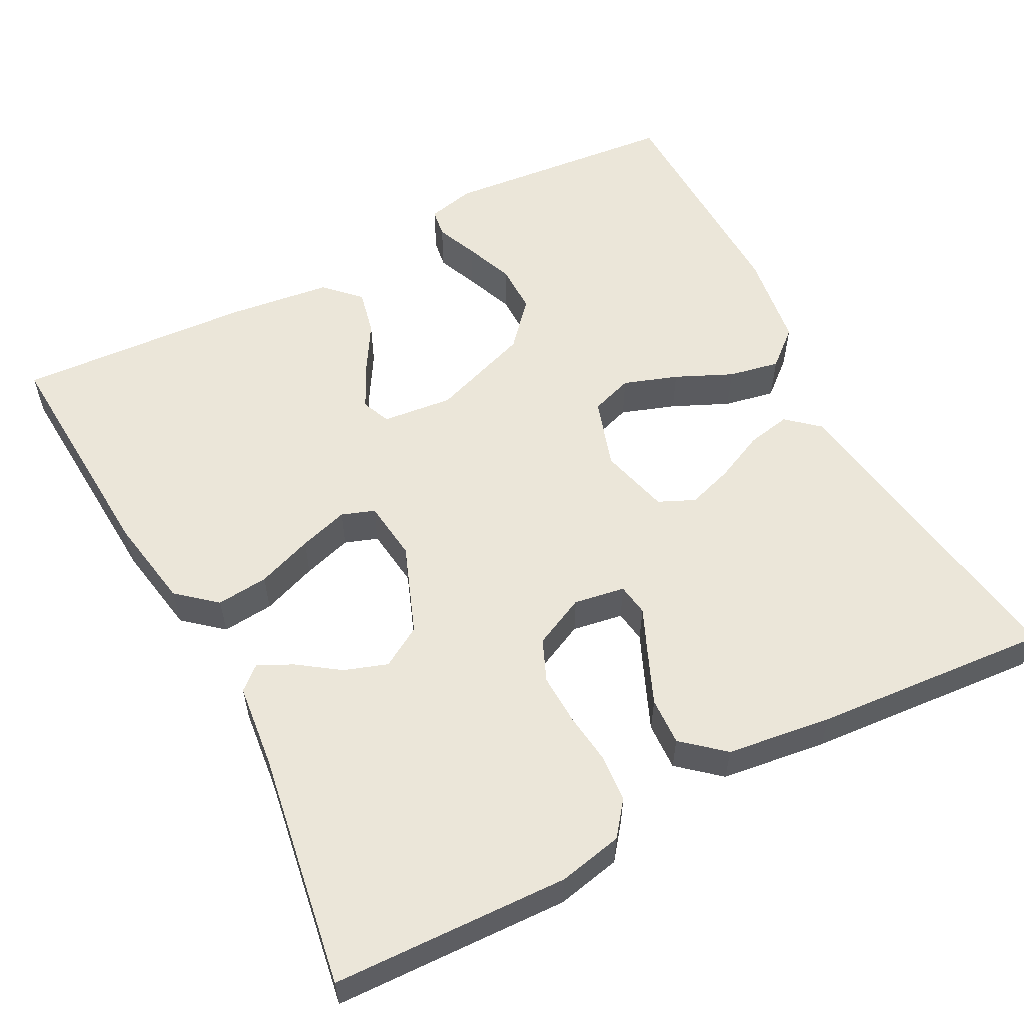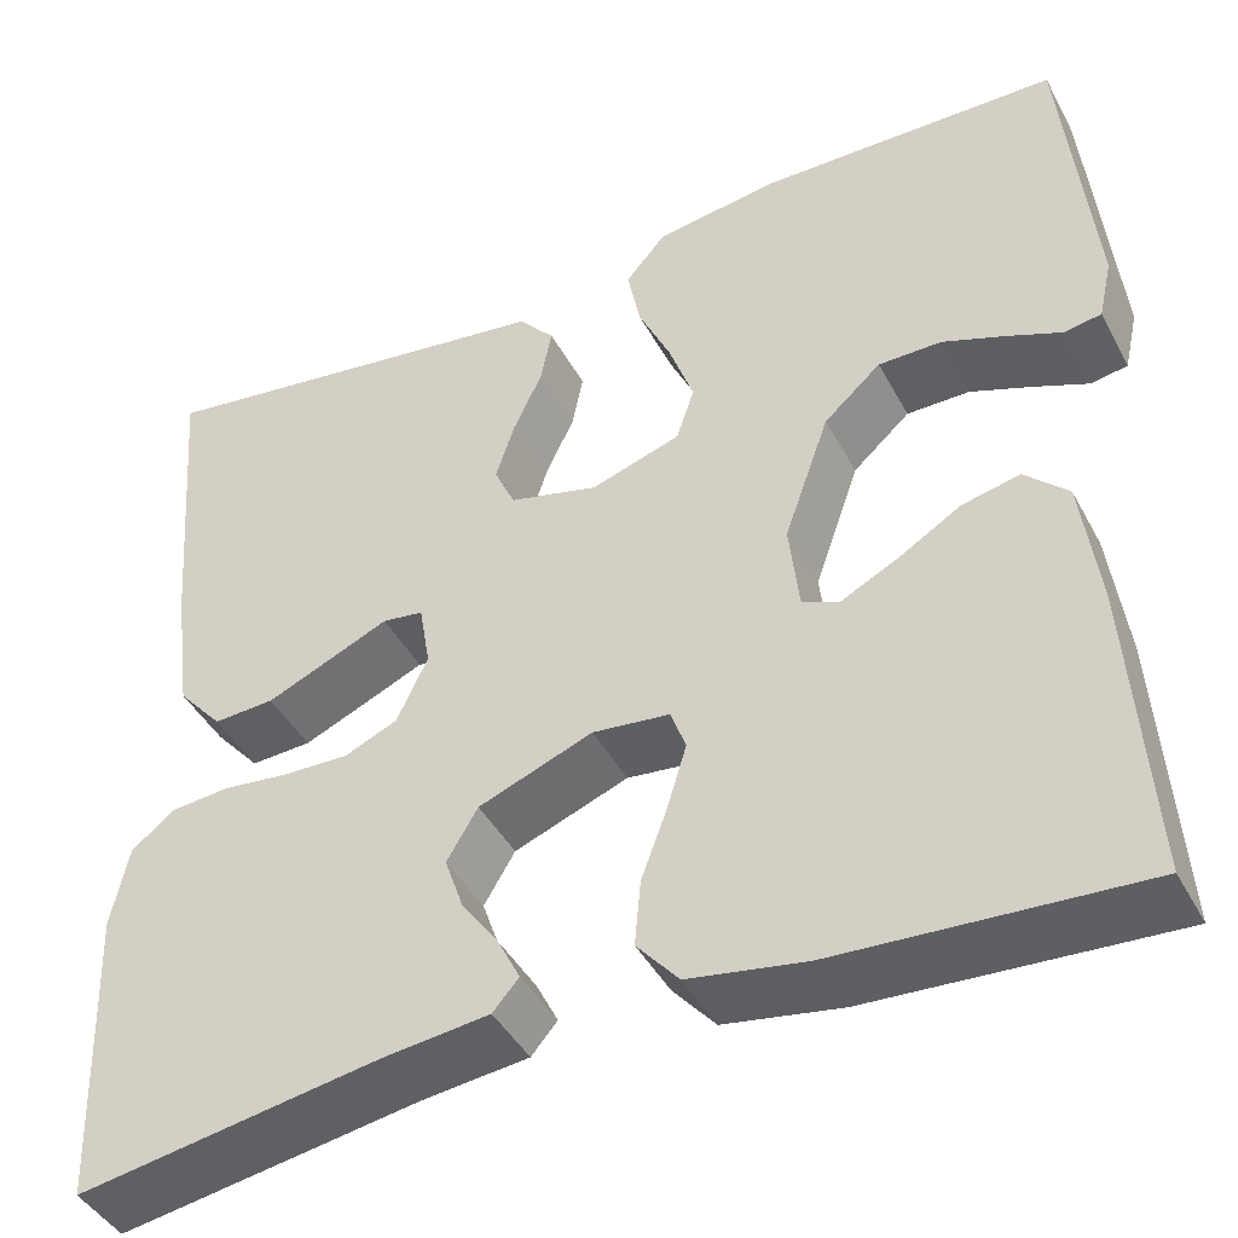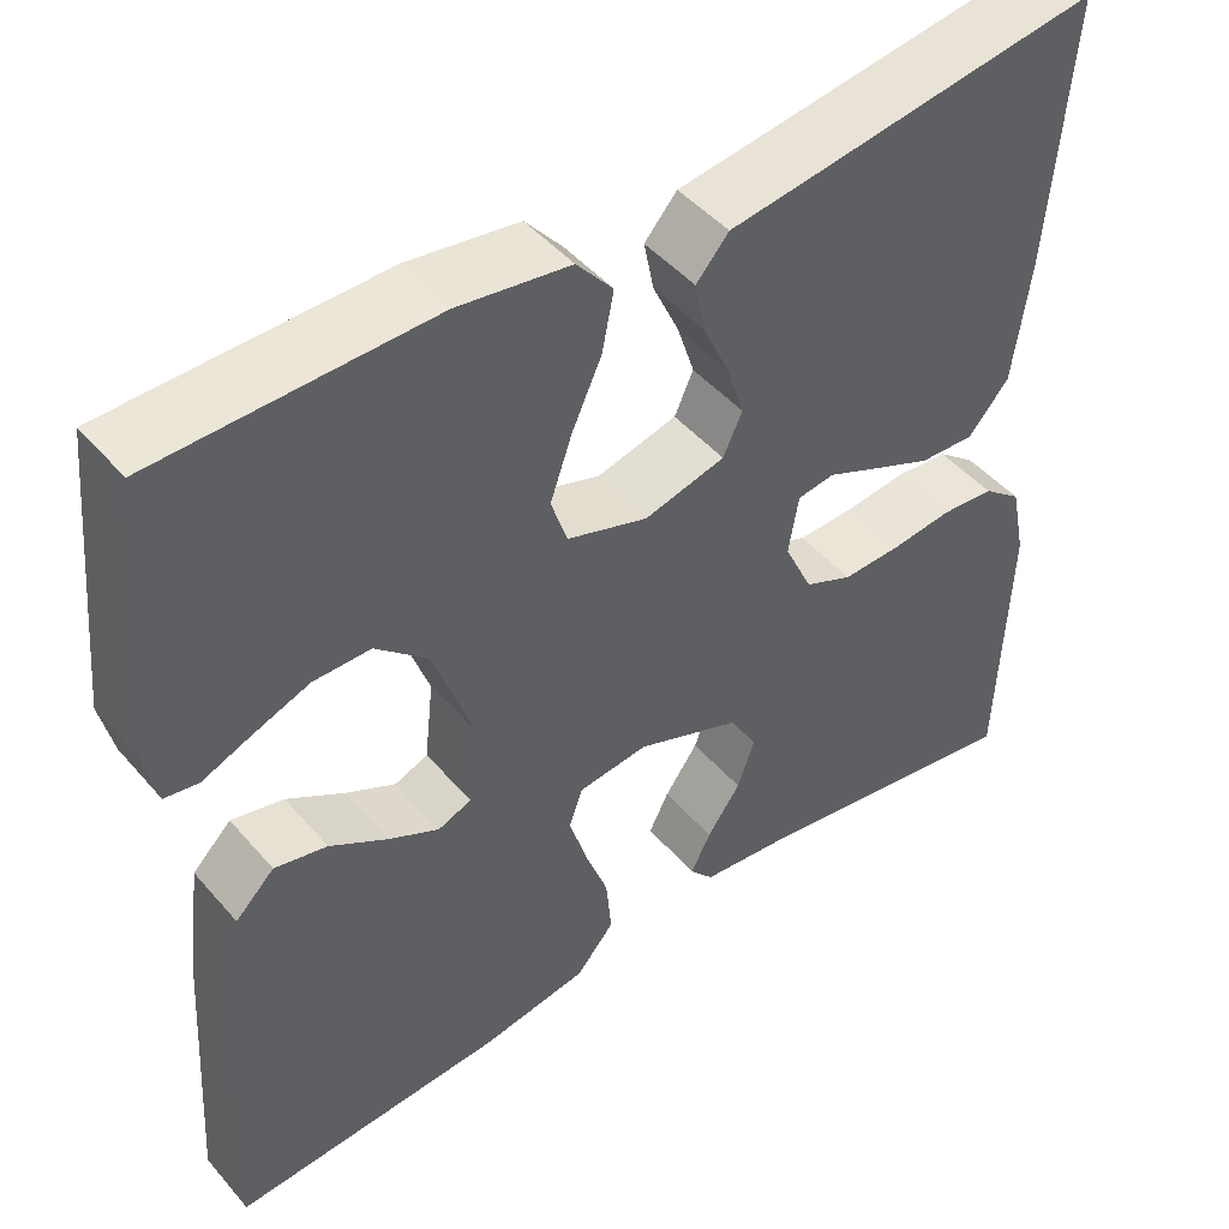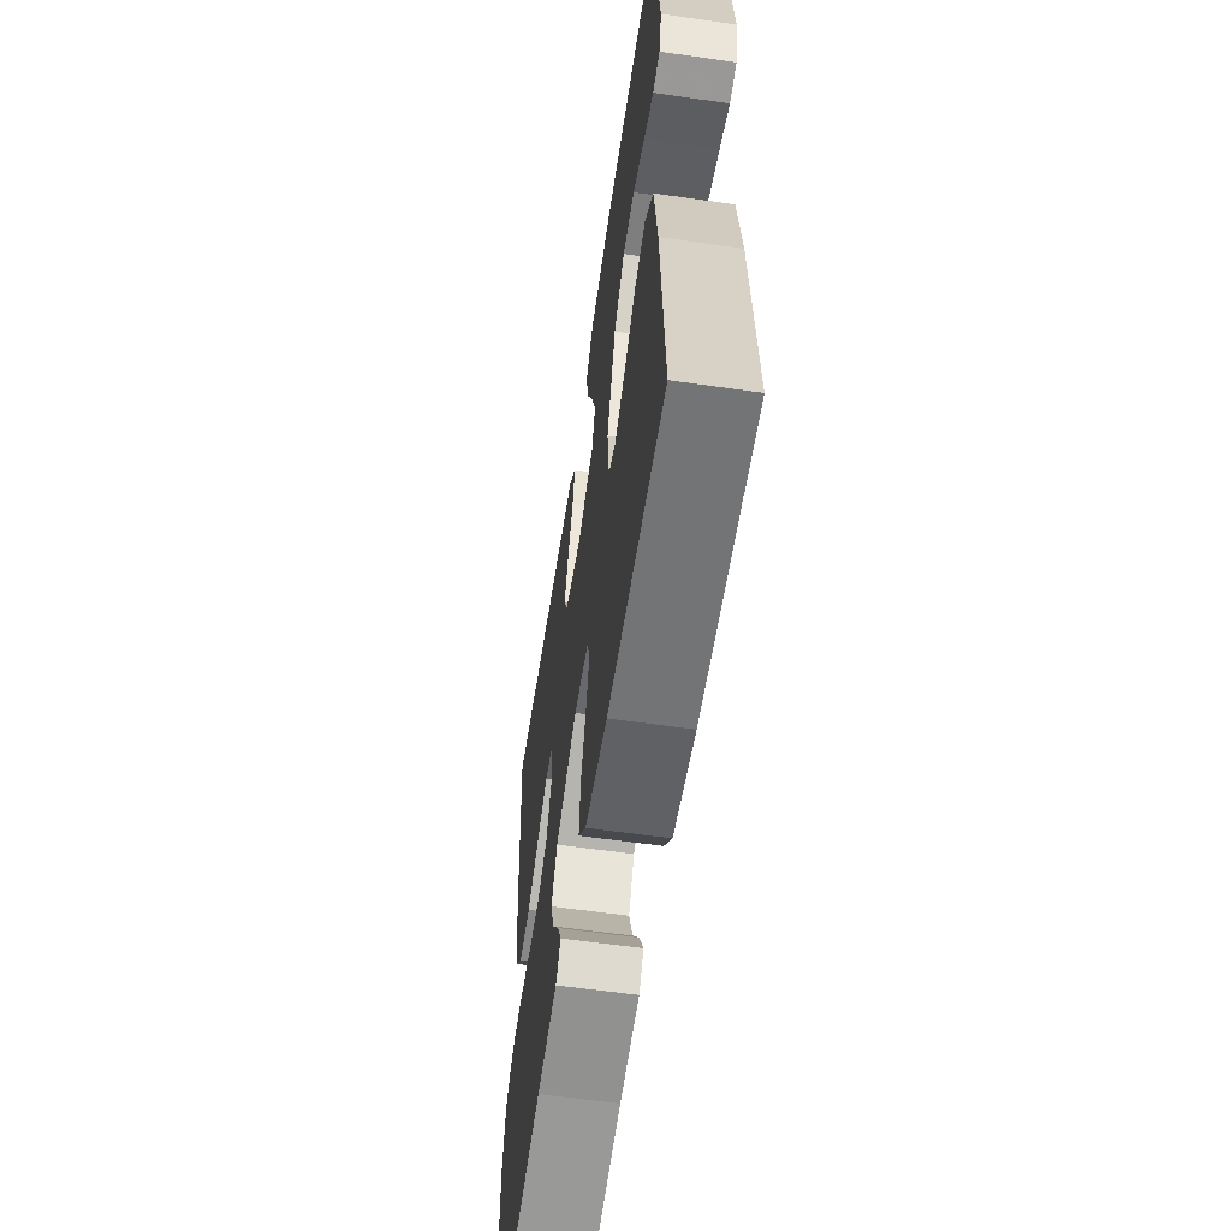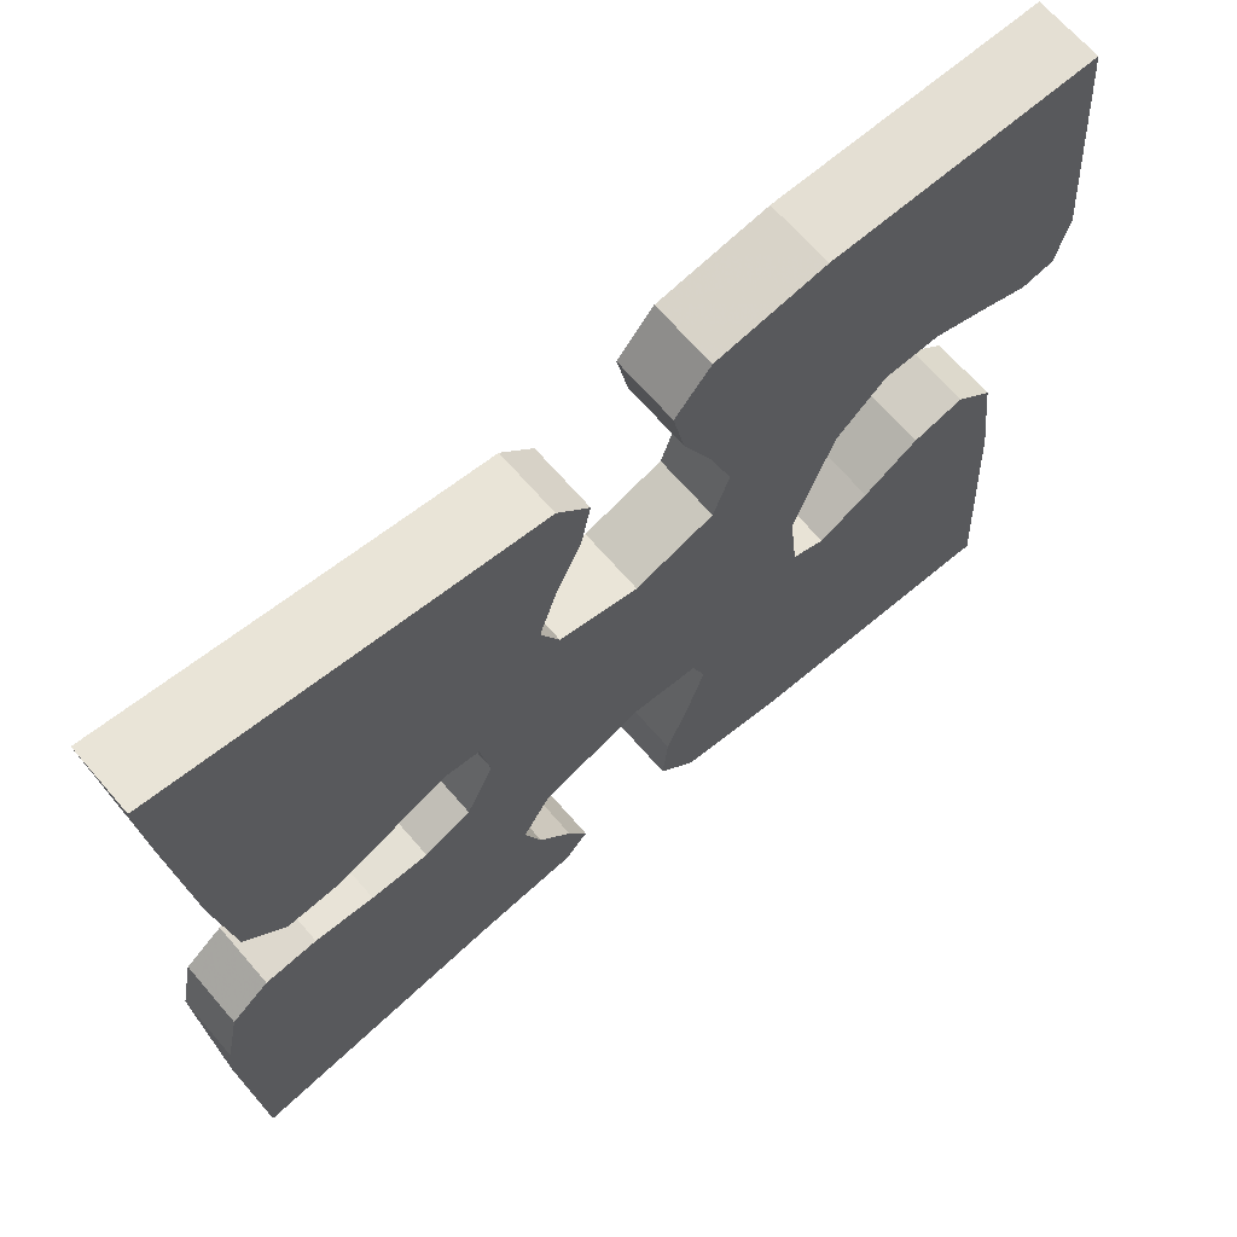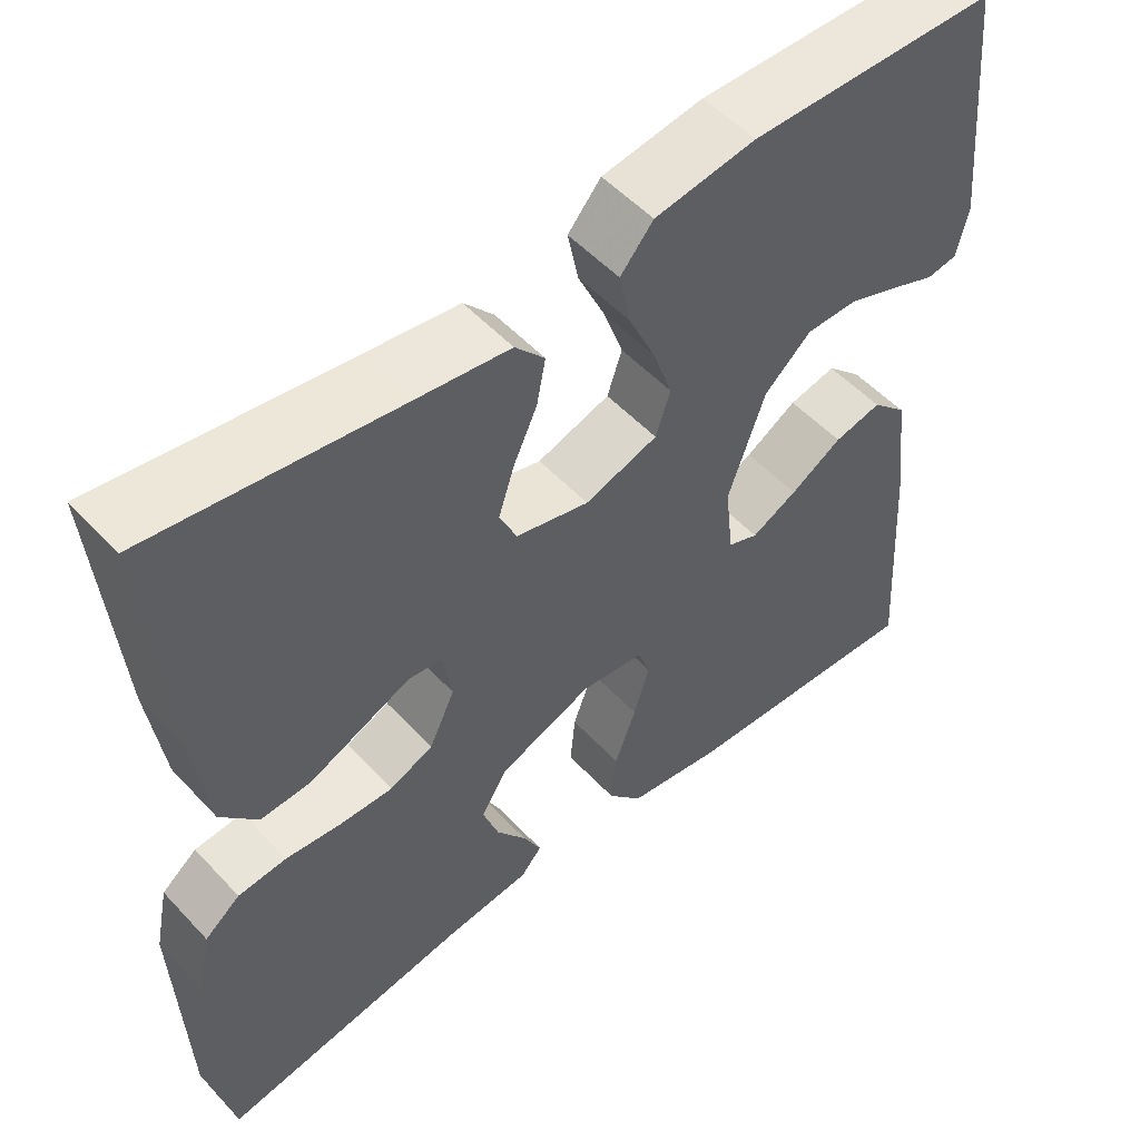
<metadata>
{"format":"obj","ext":"obj","renderer":"f3d","projection":"perspective","resolution":1024,"background":"white","views":[{"elev":56.5,"azim":-117.8,"up":"+Y"},{"elev":-43.4,"azim":26.6,"up":"+Z"},{"elev":46.5,"azim":141.8,"up":"+Z"},{"elev":-59.5,"azim":81.6,"up":"+Z"},{"elev":67.7,"azim":-40.9,"up":"+Z"},{"elev":52.6,"azim":-41.5,"up":"+Z"}]}
</metadata>
<code>
v 0.5 0.07 0.5
v 0.529 0.07 0.2
v 0.515 0.07 0.139
v 0.478 0.07 0.133
v 0.425 0.07 0.155
v 0.362 0.07 0.179
v 0.299 0.07 0.179
v 0.242 0.07 0.128
v 0.197 0.07 0
v 0.207 0.07 -0.09
v 0.244 0.07 -0.105
v 0.3 0.07 -0.077
v 0.363 0.07 -0.039
v 0.421 0.07 -0.026
v 0.464 0.07 -0.068
v 0.481 0.07 -0.2
v 0.5 0.07 -0.5
v 0.2 0.07 -0.482
v 0.083 0.07 -0.462
v 0.041 0.07 -0.413
v 0.047 0.07 -0.347
v 0.073 0.07 -0.276
v 0.092 0.07 -0.213
v 0.077 0.07 -0.171
v 0 0.07 -0.162
v -0.114 0.07 -0.206
v -0.145 0.07 -0.258
v -0.126 0.07 -0.313
v -0.089 0.07 -0.365
v -0.067 0.07 -0.409
v -0.093 0.07 -0.439
v -0.2 0.07 -0.451
v -0.5 0.07 -0.5
v -0.511 0.07 -0.2
v -0.494 0.07 -0.118
v -0.451 0.07 -0.084
v -0.392 0.07 -0.079
v -0.325 0.07 -0.087
v -0.26 0.07 -0.089
v -0.207 0.07 -0.066
v -0.176 0.07 0
v -0.187 0.07 0.065
v -0.228 0.07 0.071
v -0.287 0.07 0.045
v -0.352 0.07 0.017
v -0.413 0.07 0.014
v -0.458 0.07 0.066
v -0.476 0.07 0.2
v -0.5 0.07 0.5
v -0.2 0.07 0.456
v -0.087 0.07 0.44
v -0.051 0.07 0.399
v -0.062 0.07 0.343
v -0.091 0.07 0.28
v -0.11 0.07 0.221
v -0.089 0.07 0.175
v 0 0.07 0.152
v 0.089 0.07 0.181
v 0.107 0.07 0.235
v 0.083 0.07 0.304
v 0.05 0.07 0.376
v 0.037 0.07 0.441
v 0.077 0.07 0.488
v 0.2 0.07 0.506
v 0.5 0 0.5
v 0.529 0 0.2
v 0.515 0 0.139
v 0.478 0 0.133
v 0.425 0 0.155
v 0.362 0 0.179
v 0.299 0 0.179
v 0.242 0 0.128
v 0.197 0 0
v 0.207 0 -0.09
v 0.244 0 -0.105
v 0.3 0 -0.077
v 0.363 0 -0.039
v 0.421 0 -0.026
v 0.464 0 -0.068
v 0.481 0 -0.2
v 0.5 0 -0.5
v 0.2 0 -0.482
v 0.083 0 -0.462
v 0.041 0 -0.413
v 0.047 0 -0.347
v 0.073 0 -0.276
v 0.092 0 -0.213
v 0.077 0 -0.171
v 0 0 -0.162
v -0.114 0 -0.206
v -0.145 0 -0.258
v -0.126 0 -0.313
v -0.089 0 -0.365
v -0.067 0 -0.409
v -0.093 0 -0.439
v -0.2 0 -0.451
v -0.5 0 -0.5
v -0.511 0 -0.2
v -0.494 0 -0.118
v -0.451 0 -0.084
v -0.392 0 -0.079
v -0.325 0 -0.087
v -0.26 0 -0.089
v -0.207 0 -0.066
v -0.176 0 0
v -0.187 0 0.065
v -0.228 0 0.071
v -0.287 0 0.045
v -0.352 0 0.017
v -0.413 0 0.014
v -0.458 0 0.066
v -0.476 0 0.2
v -0.5 0 0.5
v -0.2 0 0.456
v -0.087 0 0.44
v -0.051 0 0.399
v -0.062 0 0.343
v -0.091 0 0.28
v -0.11 0 0.221
v -0.089 0 0.175
v 0 0 0.152
v 0.089 0 0.181
v 0.107 0 0.235
v 0.083 0 0.304
v 0.05 0 0.376
v 0.037 0 0.441
v 0.077 0 0.488
v 0.2 0 0.506
f 3 4 5
f 2 3 5
f 1 2 5
f 64 1 5
f 63 64 5
f 62 63 5
f 61 62 5
f 60 61 5
f 52 53 54
f 51 52 54
f 50 51 54
f 50 54 55
f 49 50 55
f 48 49 55
f 47 48 55
f 46 47 55
f 45 46 55
f 44 45 55
f 43 44 55
f 42 43 55 56
f 36 37 38
f 35 36 38
f 34 35 38
f 33 34 38
f 32 33 38
f 31 32 38
f 30 31 38
f 29 30 38
f 28 29 38
f 27 28 38 39
f 26 27 39 40
f 20 21 22
f 19 20 22
f 18 19 22
f 17 18 22
f 16 17 22
f 15 16 22
f 14 15 22
f 13 14 22
f 12 13 22
f 11 12 22 23
f 10 11 23 24
f 60 5 6
f 59 60 6 7
f 41 42 56 57
f 41 57 58
f 40 41 58
f 26 40 58
f 25 26 58
f 25 58 59
f 24 25 59
f 10 24 59
f 9 10 59
f 59 7 8
f 8 9 59
f 69 68 67
f 69 67 66
f 69 66 65
f 69 65 128
f 69 128 127
f 69 127 126
f 69 126 125
f 69 125 124
f 118 117 116
f 118 116 115
f 118 115 114
f 119 118 114
f 119 114 113
f 119 113 112
f 119 112 111
f 119 111 110
f 119 110 109
f 119 109 108
f 119 108 107
f 120 119 107 106
f 102 101 100
f 102 100 99
f 102 99 98
f 102 98 97
f 102 97 96
f 102 96 95
f 102 95 94
f 102 94 93
f 102 93 92
f 103 102 92 91
f 104 103 91 90
f 86 85 84
f 86 84 83
f 86 83 82
f 86 82 81
f 86 81 80
f 86 80 79
f 86 79 78
f 86 78 77
f 86 77 76
f 87 86 76 75
f 88 87 75 74
f 70 69 124
f 71 70 124 123
f 121 120 106 105
f 122 121 105
f 122 105 104
f 122 104 90
f 122 90 89
f 123 122 89
f 123 89 88
f 123 88 74
f 123 74 73
f 72 71 123
f 123 73 72
f 1 65 66 2
f 2 66 67 3
f 3 67 68 4
f 4 68 69 5
f 5 69 70 6
f 6 70 71 7
f 7 71 72 8
f 8 72 73 9
f 9 73 74 10
f 10 74 75 11
f 11 75 76 12
f 12 76 77 13
f 13 77 78 14
f 14 78 79 15
f 15 79 80 16
f 16 80 81 17
f 17 81 82 18
f 18 82 83 19
f 19 83 84 20
f 20 84 85 21
f 21 85 86 22
f 22 86 87 23
f 23 87 88 24
f 24 88 89 25
f 25 89 90 26
f 26 90 91 27
f 27 91 92 28
f 28 92 93 29
f 29 93 94 30
f 30 94 95 31
f 31 95 96 32
f 32 96 97 33
f 33 97 98 34
f 34 98 99 35
f 35 99 100 36
f 36 100 101 37
f 37 101 102 38
f 38 102 103 39
f 39 103 104 40
f 40 104 105 41
f 41 105 106 42
f 42 106 107 43
f 43 107 108 44
f 44 108 109 45
f 45 109 110 46
f 46 110 111 47
f 47 111 112 48
f 48 112 113 49
f 49 113 114 50
f 50 114 115 51
f 51 115 116 52
f 52 116 117 53
f 53 117 118 54
f 54 118 119 55
f 55 119 120 56
f 56 120 121 57
f 57 121 122 58
f 58 122 123 59
f 59 123 124 60
f 60 124 125 61
f 61 125 126 62
f 62 126 127 63
f 63 127 128 64
f 64 128 65 1

</code>
